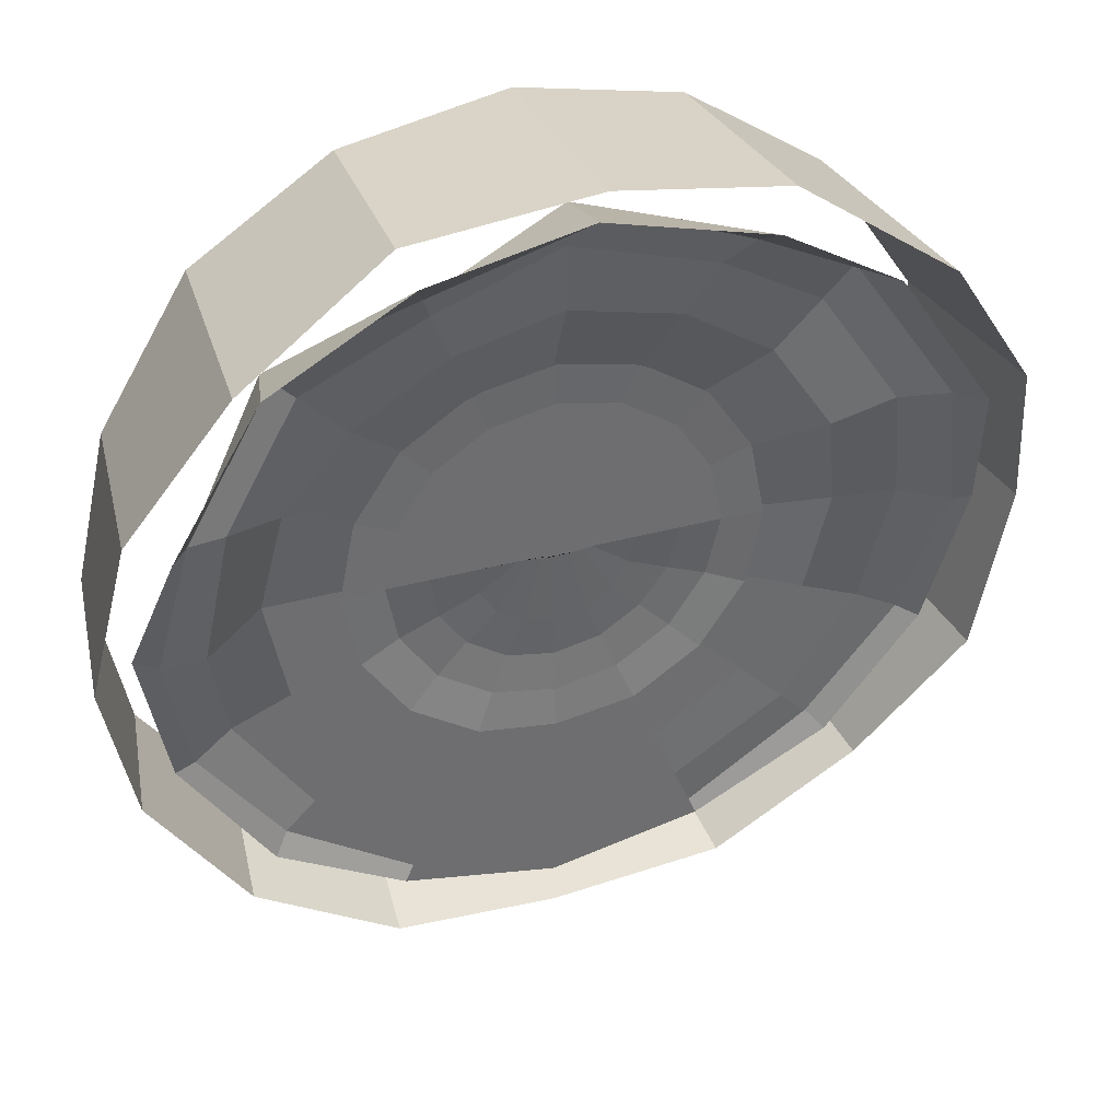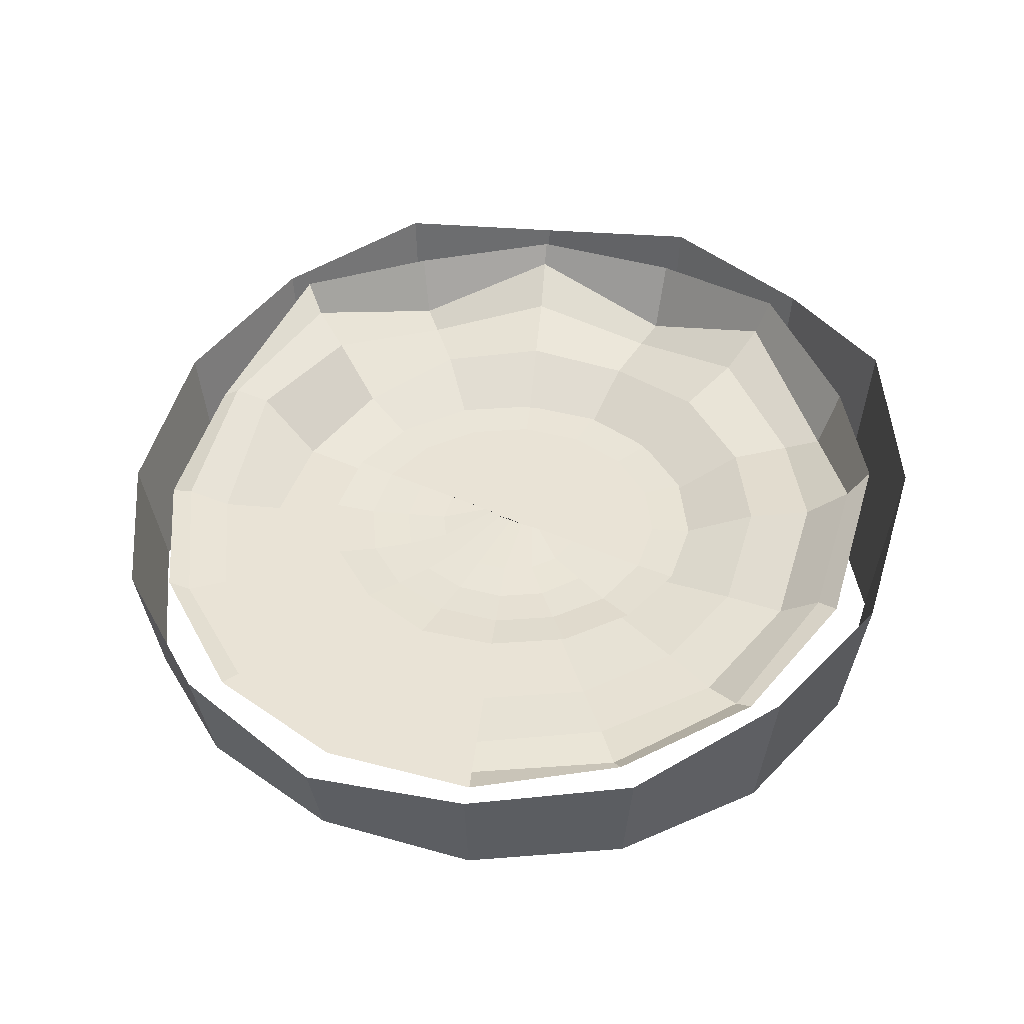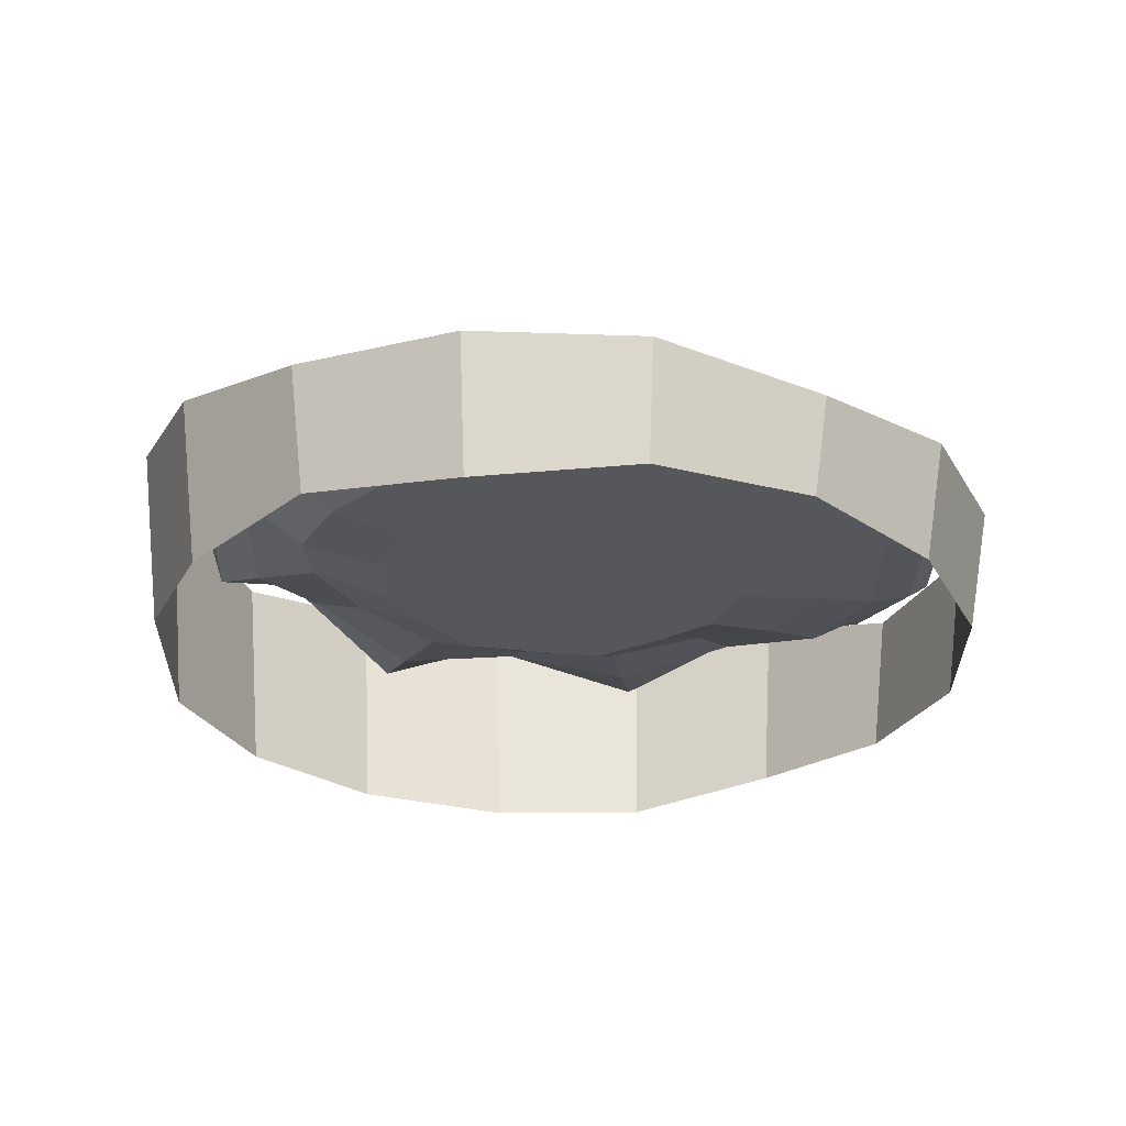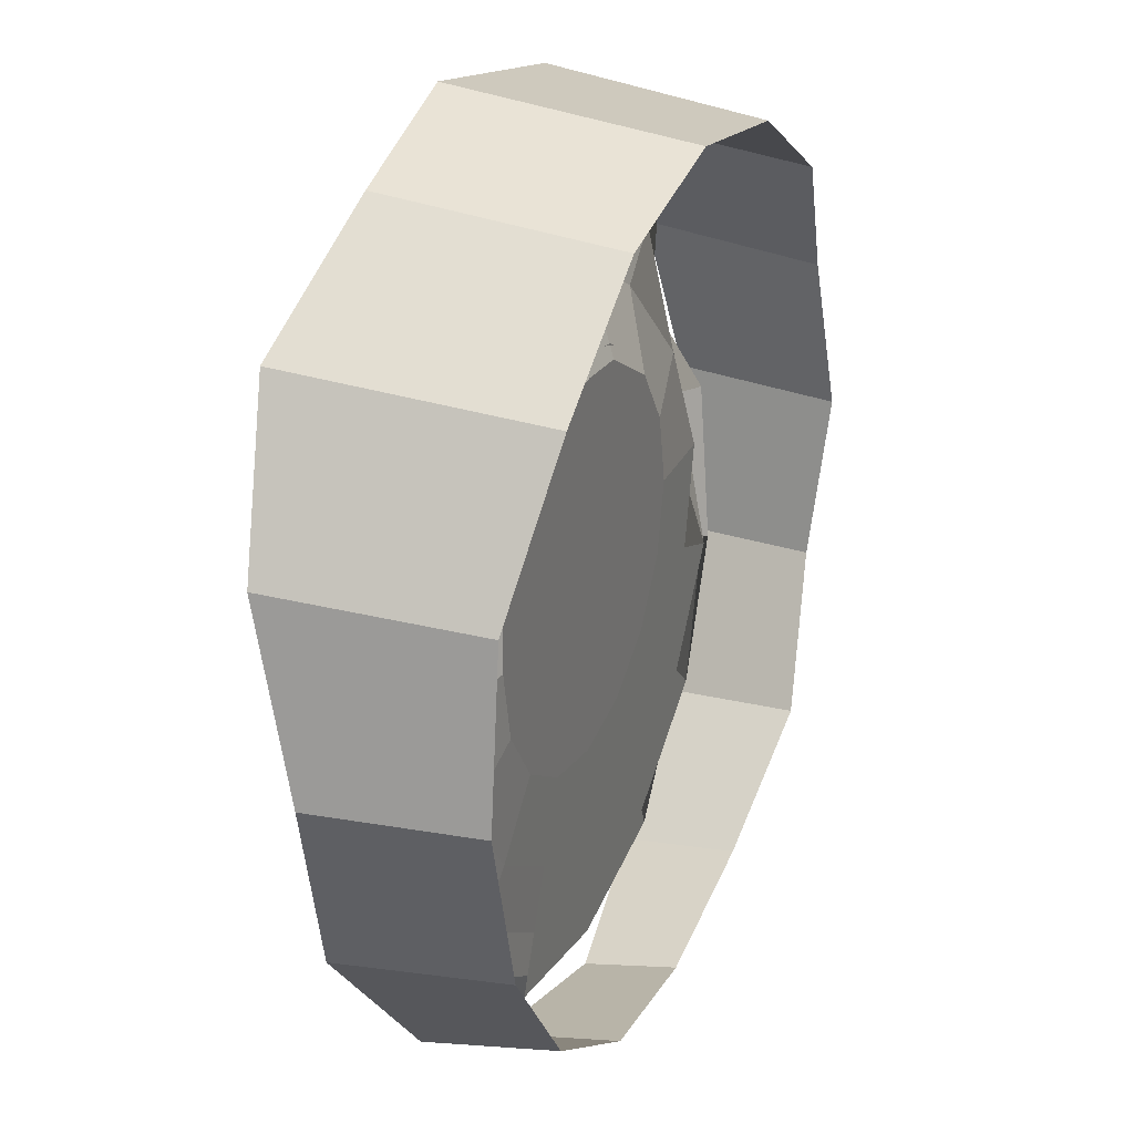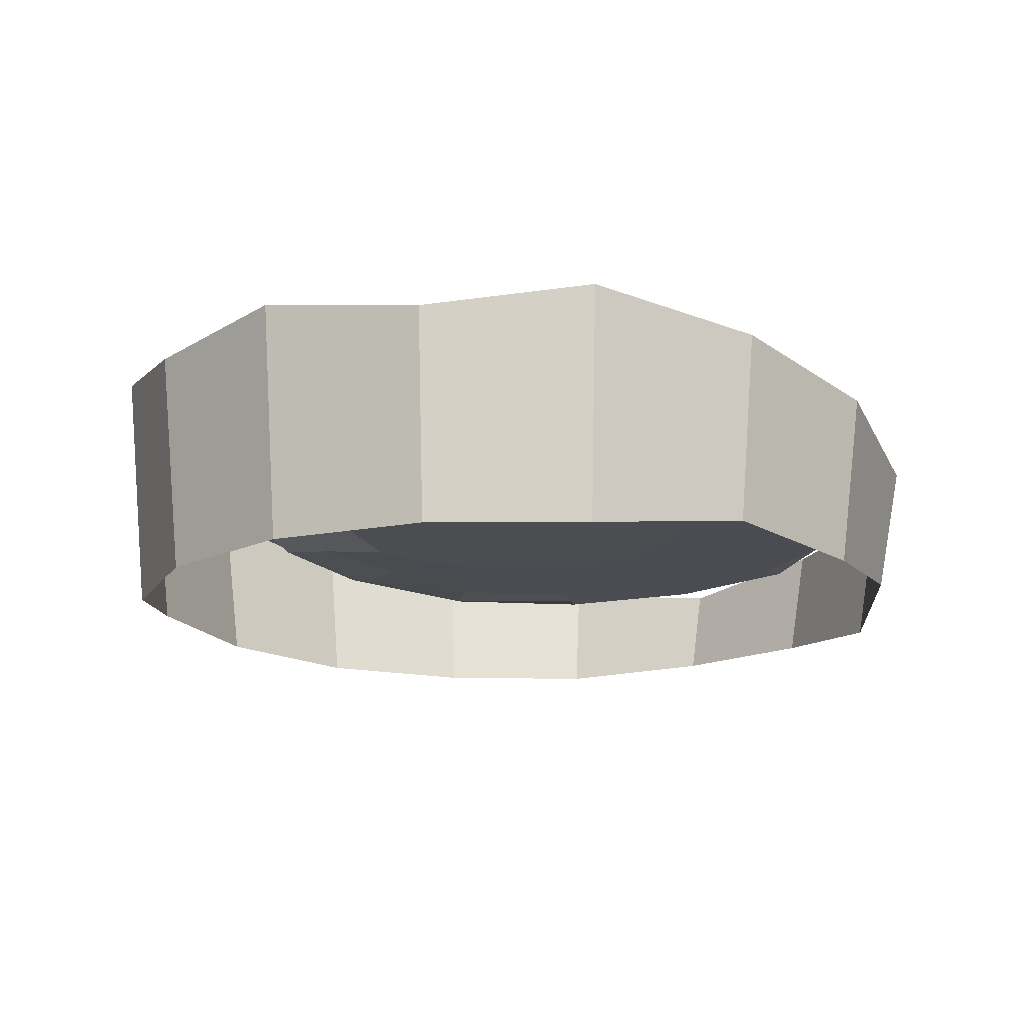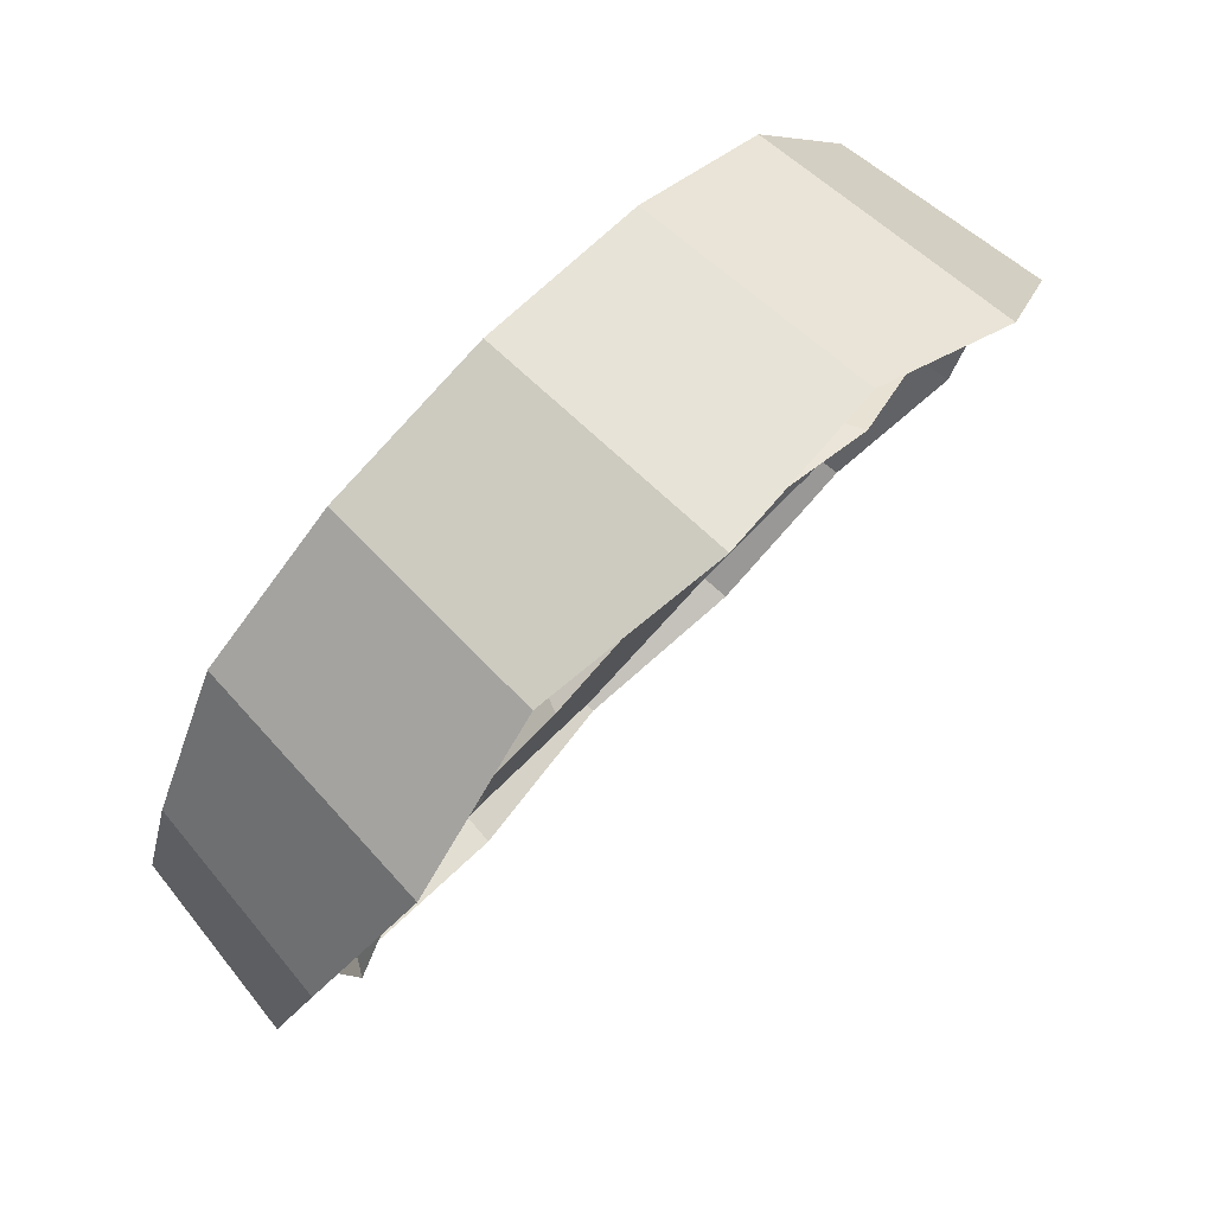
<metadata>
{"format":"obj","ext":"obj","renderer":"f3d","projection":"perspective","resolution":1024,"background":"white","views":[{"elev":36.5,"azim":160.4,"up":"+Z"},{"elev":42.2,"azim":-151.2,"up":"+Y"},{"elev":-27.3,"azim":147.0,"up":"+Y"},{"elev":29.3,"azim":-67.5,"up":"+Z"},{"elev":-15.3,"azim":34.4,"up":"+Y"},{"elev":74.8,"azim":133.9,"up":"+Z"}]}
</metadata>
<code>
o Circle
v 1e-06 -0.5863 -64
v -24.49 0.7137 -59.13
v -45.25 0.7137 -45.25
v -59.13 0.7137 -24.49
v -64 0.7137 3e-06
v -59.13 0.7137 24.49
v -45.25 0.7137 45.25
v -24.49 0.7137 59.13
v -9e-06 0.7137 64
v 24.49 0.7137 59.13
v 45.25 0.7137 45.25
v 59.13 0.7137 24.49
v 64 0.7137 -1e-06
v 59.13 0.7137 -24.49
v 45.25 0.7137 -45.25
v 24.49 0.7137 -59.13
v -4.514 0.2137 -0.7874
v 5e-06 0.2137 -0.5617
v -8.342 0.2137 -0.3706
v -10.9 0.2137 0.03568
v -11.8 0.2137 2e-06
v -10.9 0.2137 4.514
v -8.342 0.2137 8.342
v -4.514 0.2137 10.9
v -5e-06 0.2137 11.8
v 4.514 0.2137 10.9
v 8.342 0.2137 8.342
v 10.9 0.2137 4.514
v 11.8 0.2137 5e-06
v 10.9 0.2137 0.03282
v 8.342 0.2137 -0.05137
v 4.514 0.2137 -0.9305
v -19.5 -1.186 -47.07
v 4e-06 -1.186 -50.95
v -36.03 -1.186 -36.03
v -47.07 -1.186 -19.5
v -50.95 0.2137 3e-06
v -47.07 0.2137 19.5
v -36.03 0.2137 36.03
v -19.5 0.2137 47.07
v -6e-06 0.2137 50.95
v 19.5 0.2137 47.07
v 36.03 0.2137 36.03
v 47.07 0.2137 19.5
v 50.95 0.2137 0
v 47.07 -1.186 -19.5
v 36.03 -1.186 -36.03
v 19.5 -1.186 -47.07
v -14.5 -1.986 -35.01
v 5e-06 -1.986 -37.9
v -26.8 -1.986 -26.8
v -35.01 -1.186 -14.5
v -37.9 0.2137 3e-06
v -35.01 0.2137 14.5
v -26.8 0.2137 26.8
v -14.5 0.2137 35.01
v -5e-06 0.2137 37.9
v 14.5 0.2137 35.01
v 26.8 0.2137 26.8
v 35.01 0.2137 14.5
v 37.9 0.2137 1e-06
v 35.01 -1.186 -14.5
v 26.8 -1.986 -26.8
v 14.5 -1.986 -35.01
v -9.509 -1.186 -22.96
v 6e-06 -1.186 -24.85
v -17.57 -1.186 -17.57
v -22.96 -1.186 -9.509
v -24.85 0.2137 2e-06
v -22.96 0.2137 9.509
v -17.57 0.2137 17.57
v -9.509 0.2137 22.96
v -5e-06 0.2137 24.85
v 9.509 0.2137 22.96
v 17.57 0.2137 17.57
v 22.96 0.2137 9.509
v 24.85 0.2137 3e-06
v 22.96 -1.186 -9.509
v 17.57 -1.186 -17.57
v 9.509 -1.186 -22.96
v 5e-06 -3 -125
v -47.84 -3 -115.5
v -88.39 2 -88.39
v -115.5 6.143 -47.84
v -125 14 7e-06
v -115.5 34 47.84
v -88.39 29 88.39
v -47.84 39 115.5
v -1.4e-05 33 125
v 47.84 34 115.5
v 88.39 29 88.39
v 115.5 34 47.84
v 125 9 -0
v 115.5 2 -47.84
v 88.39 2 -88.39
v 47.84 -3 -115.5
v -22.86 -3 -55.2
v 2e-05 -3 -59.75
v -42.25 -3 -42.25
v -55.2 -3 -22.86
v -59.75 -3 2e-06
v -55.2 -1 22.86
v -42.25 -3 42.25
v -22.86 -1 55.2
v -1e-06 -3 59.75
v 22.86 -1 55.2
v 42.25 -3 42.25
v 55.2 -3 22.86
v 59.75 -3 1e-05
v 55.2 -3 -22.86
v 42.25 -3 -42.25
v 22.86 -3 -55.2
v -45.34 -3 -109.5
v 6e-06 -3 -118.5
v -83.77 -3 -83.77
v -109.5 2 -45.34
v -118.5 14 7e-06
v -109.5 24 45.34
v -83.77 9 83.77
v -45.34 29 109.5
v -1.3e-05 9 118.5
v 45.34 29 109.5
v 83.77 9 83.77
v 109.5 24 45.34
v 118.5 14 0
v 109.5 2 -45.34
v 83.77 -3 -83.77
v 45.34 -3 -109.5
v -40.34 -3 -97.4
v 8e-06 -3 -105.4
v -74.55 -1.964 -74.55
v -97.4 -1.136 -40.34
v -105.4 3.46 5e-06
v -97.4 14 40.34
v -74.55 9 74.55
v -40.34 18 97.4
v -1.1e-05 9 105.4
v 40.34 18 97.4
v 74.55 9 74.55
v 97.4 16 40.34
v 105.4 14 2e-06
v 97.4 -3 -40.34
v 74.55 -3 -74.55
v 40.34 -3 -97.4
v -32.85 -3 -79.31
v 1.3e-05 -3 -85.85
v -60.7 -3 -60.7
v -79.31 -1.54 -32.85
v -85.85 1.173 3e-06
v -79.31 10 32.85
v -60.7 9 60.7
v -32.85 11 79.31
v -7e-06 9 85.85
v 32.85 11 79.31
v 60.7 9 60.7
v 79.31 2 32.85
v 85.85 -3 5e-06
v 79.31 -3 -32.85
v 60.7 -3 -60.7
v 32.85 -3 -79.31
v -2.5e-05 40.09 137.5
v 52.62 32 127
v 97.23 38.64 97.23
v 127 29.45 52.62
v 137.5 20.19 4e-06
v 127 9.02 -52.62
v 97.23 7.004 -97.23
v 52.62 4.638 -127
v 1.9e-05 -2.421 -137.5
v -52.62 3.666 -127
v -97.23 6.061 -97.23
v -127 17.32 -52.62
v -137.5 17.86 -1.2e-05
v -127 33.28 52.62
v -97.23 42.98 97.23
v -52.62 35.59 127
v 49.87 -34.56 120.4
v -2.6e-05 -34.56 130.3
v 92.15 -34.56 92.15
v 120.4 -29.06 49.87
v 130.3 -32.96 4e-06
v 120.4 -29.91 -49.87
v 92.15 -35.87 -92.15
v 49.87 -32.01 -120.4
v 1.7e-05 -31.88 -130.3
v -49.87 -33.43 -120.4
v -92.15 -32.89 -92.15
v -120.4 -32.42 -49.87
v -130.3 -30.93 -1.2e-05
v -120.4 -29.06 49.87
v -92.15 -34.56 92.15
v -49.87 -34.56 120.4
f 17 19 20 21 22 23 24 25 26 27 28 29 30 31 32 18
f 33 34 1 2
f 35 33 2 3
f 36 35 3 4
f 37 36 4 5
f 38 37 5 6
f 39 38 6 7
f 40 39 7 8
f 41 40 8 9
f 42 41 9 10
f 43 42 10 11
f 44 43 11 12
f 45 44 12 13
f 46 45 13 14
f 47 46 14 15
f 48 47 15 16
f 34 48 16 1
f 49 50 34 33
f 51 49 33 35
f 52 51 35 36
f 53 52 36 37
f 54 53 37 38
f 55 54 38 39
f 56 55 39 40
f 57 56 40 41
f 58 57 41 42
f 59 58 42 43
f 60 59 43 44
f 61 60 44 45
f 62 61 45 46
f 63 62 46 47
f 64 63 47 48
f 50 64 48 34
f 65 66 50 49
f 67 65 49 51
f 68 67 51 52
f 69 68 52 53
f 70 69 53 54
f 71 70 54 55
f 72 71 55 56
f 73 72 56 57
f 74 73 57 58
f 75 74 58 59
f 76 75 59 60
f 77 76 60 61
f 78 77 61 62
f 79 78 62 63
f 80 79 63 64
f 66 80 64 50
f 17 18 66 65
f 19 17 65 67
f 20 19 67 68
f 21 20 68 69
f 22 21 69 70
f 23 22 70 71
f 24 23 71 72
f 25 24 72 73
f 26 25 73 74
f 27 26 74 75
f 28 27 75 76
f 29 28 76 77
f 30 29 77 78
f 31 30 78 79
f 32 31 79 80
f 18 32 80 66
f 97 99 100 101 102 103 104 105 106 107 108 109 110 111 112 98
f 113 114 81 82
f 115 113 82 83
f 116 115 83 84
f 117 116 84 85
f 118 117 85 86
f 119 118 86 87
f 120 119 87 88
f 121 120 88 89
f 122 121 89 90
f 123 122 90 91
f 124 123 91 92
f 125 124 92 93
f 126 125 93 94
f 127 126 94 95
f 128 127 95 96
f 114 128 96 81
f 129 130 114 113
f 131 129 113 115
f 132 131 115 116
f 133 132 116 117
f 134 133 117 118
f 135 134 118 119
f 136 135 119 120
f 137 136 120 121
f 138 137 121 122
f 139 138 122 123
f 140 139 123 124
f 141 140 124 125
f 142 141 125 126
f 143 142 126 127
f 144 143 127 128
f 130 144 128 114
f 145 146 130 129
f 147 145 129 131
f 148 147 131 132
f 149 148 132 133
f 150 149 133 134
f 151 150 134 135
f 152 151 135 136
f 153 152 136 137
f 154 153 137 138
f 155 154 138 139
f 156 155 139 140
f 157 156 140 141
f 158 157 141 142
f 159 158 142 143
f 160 159 143 144
f 146 160 144 130
f 97 98 146 145
f 99 97 145 147
f 100 99 147 148
f 101 100 148 149
f 102 101 149 150
f 103 102 150 151
f 104 103 151 152
f 105 104 152 153
f 106 105 153 154
f 107 106 154 155
f 108 107 155 156
f 109 108 156 157
f 110 109 157 158
f 111 110 158 159
f 112 111 159 160
f 98 112 160 146
f 177 178 161 162
f 179 177 162 163
f 180 179 163 164
f 181 180 164 165
f 182 181 165 166
f 183 182 166 167
f 184 183 167 168
f 185 184 168 169
f 186 185 169 170
f 187 186 170 171
f 188 187 171 172
f 189 188 172 173
f 190 189 173 174
f 191 190 174 175
f 192 191 175 176
f 178 192 176 161

</code>
